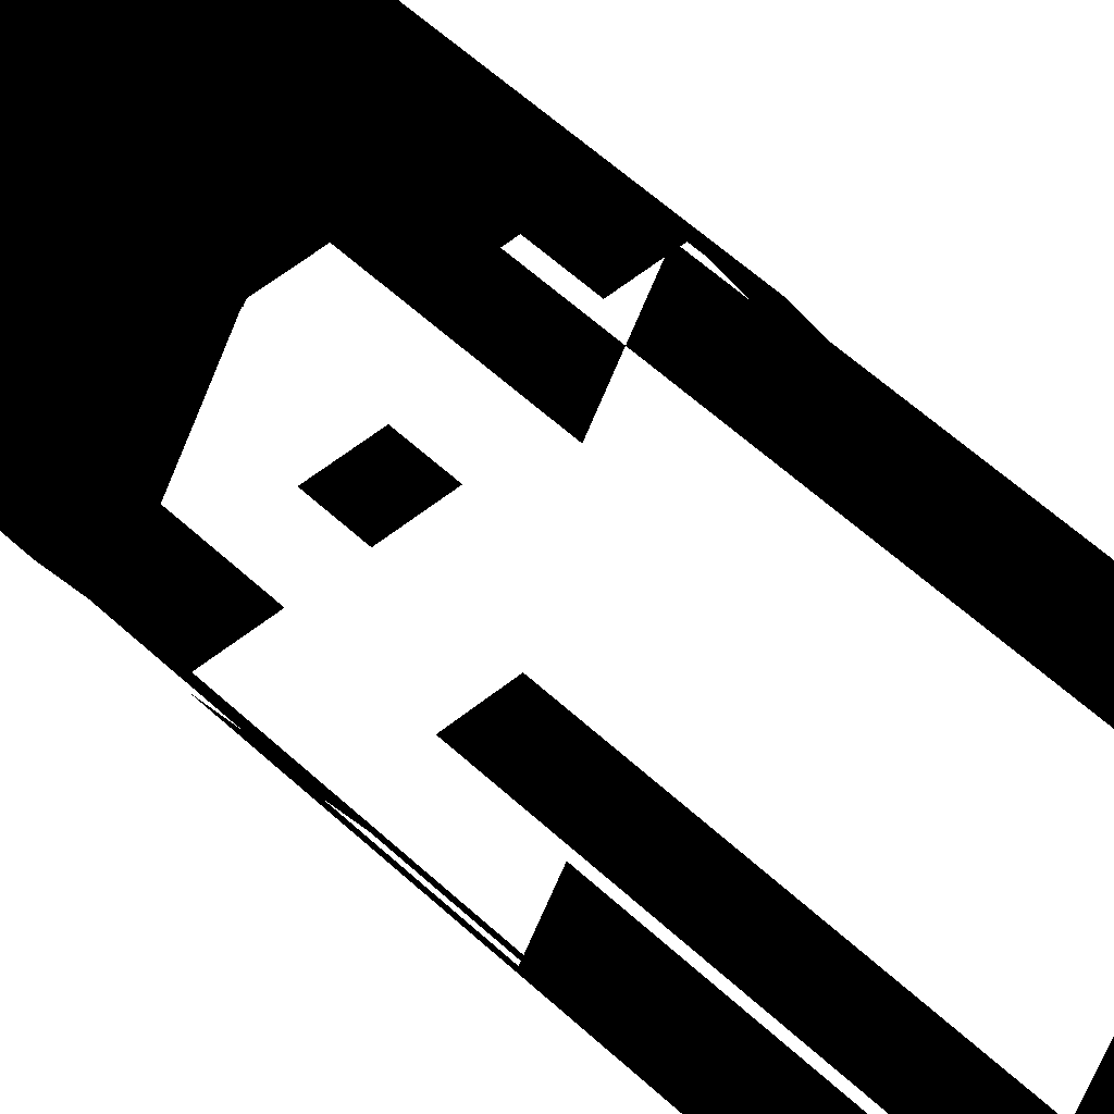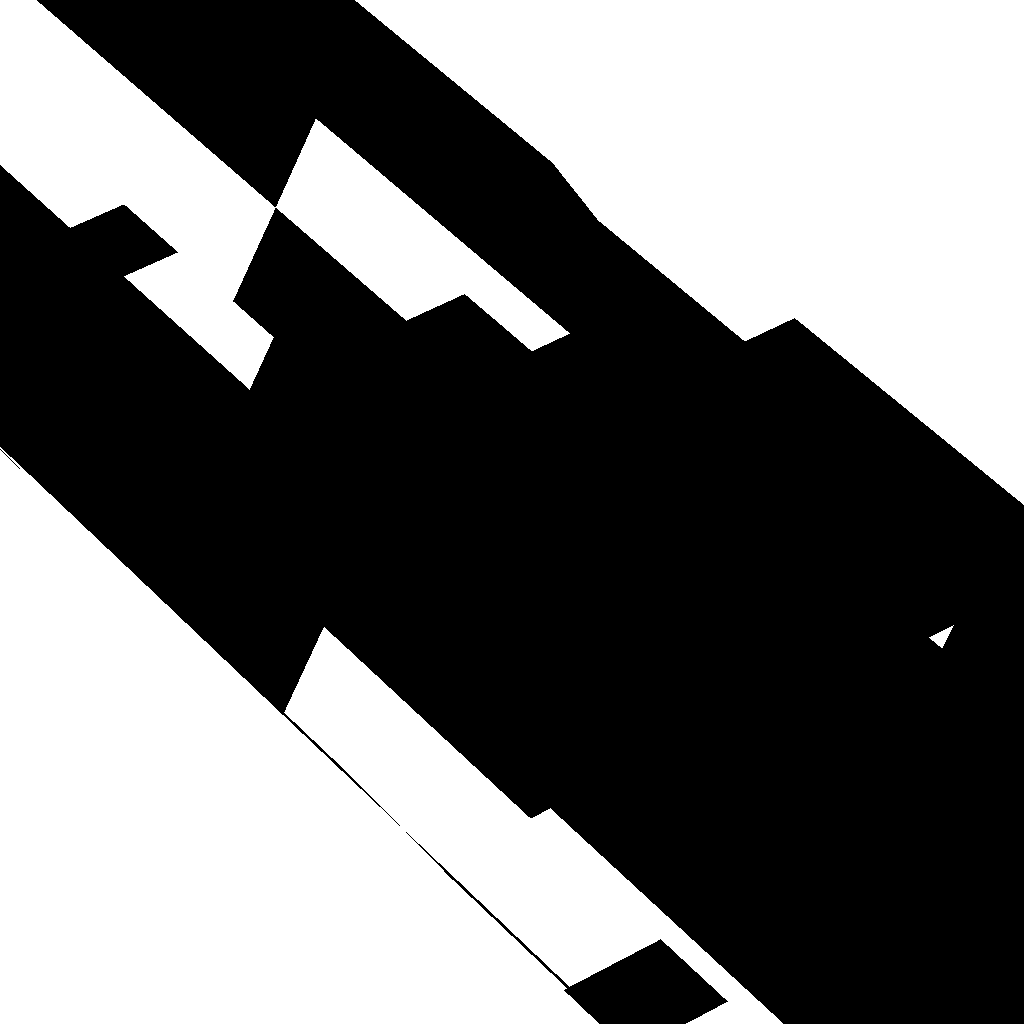
<metadata>
{"format":"obj","ext":"obj","renderer":"f3d","projection":"perspective","resolution":1024,"background":"white","views":[{"elev":49.1,"azim":-43.0,"up":"+Y"},{"elev":40.6,"azim":143.6,"up":"+Y"}]}
</metadata>
<code>
v  -1.735 -9.376 -46.67
v  -5.393 -9.377 -46.67
v  -5.393 -9.377 -50
v  -1.735 -9.376 -50
v  1.738 -9.376 -46.67
v  1.738 -9.376 -50
v  5.429 -9.375 -46.67
v  5.429 -9.375 -50
v  7.242 -6.189 -46.67
v  7.242 -6.189 -50
v  8.978 -3.181 -46.67
v  8.978 -3.181 -50
v  10.83 -0.0024 -46.67
v  10.83 -0.0024 -50
v  8.993 3.183 -46.67
v  8.993 3.183 -50
v  7.257 6.191 -46.67
v  7.257 6.191 -50
v  5.398 9.377 -46.67
v  5.398 9.377 -50
v  1.738 9.372 -46.67
v  1.738 9.372 -50
v  -1.735 9.372 -46.67
v  -1.735 9.372 -50
v  -5.425 9.359 -46.67
v  -5.425 9.359 -50
v  -8.976 3.175 -46.67
v  -7.24 6.183 -46.67
v  -7.24 6.183 -50
v  -8.976 3.175 -50
v  -10.83 -0.0052 -46.67
v  -10.83 -0.0052 -50
v  -8.99 -3.189 -46.67
v  -8.99 -3.189 -50
v  -7.254 -6.197 -46.67
v  -7.254 -6.197 -50
v  -1.735 -9.376 -43.33
v  -5.393 -9.377 -43.33
v  1.738 -9.376 -43.33
v  5.429 -9.375 -43.33
v  7.242 -6.189 -43.33
v  8.978 -3.181 -43.33
v  10.83 -0.0024 -43.33
v  8.993 3.183 -43.33
v  7.257 6.191 -43.33
v  5.398 9.377 -43.33
v  1.738 9.372 -43.33
v  -1.735 9.372 -43.33
v  -5.425 9.359 -43.33
v  -10.83 -0.0052 -43.33
v  -8.976 3.175 -43.33
v  -8.99 -3.189 -43.33
v  -7.254 -6.197 -43.33
v  -1.735 -9.376 -40
v  -5.393 -9.377 -40
v  1.738 -9.376 -40
v  5.429 -9.375 -40
v  7.242 -6.189 -40
v  8.978 -3.181 -40
v  10.83 -0.0024 -40
v  8.993 3.183 -40
v  7.257 6.191 -40
v  5.398 9.377 -40
v  -5.425 9.359 -40
v  -1.735 9.372 -40
v  -8.99 -3.189 -40
v  -10.83 -0.0052 -40
v  -7.254 -6.197 -40
v  -1.735 -9.376 -36.67
v  -5.393 -9.377 -36.67
v  1.738 -9.376 -36.67
v  5.429 -9.375 -36.67
v  7.242 -6.189 -36.67
v  8.978 -3.181 -36.67
v  10.83 -0.0024 -36.67
v  8.993 3.183 -36.67
v  7.257 6.191 -36.67
v  5.398 9.377 -36.67
v  -5.425 9.359 -36.67
v  -1.735 9.372 -36.67
v  -8.99 -3.189 -36.67
v  -10.83 -0.0052 -36.67
v  -7.254 -6.197 -36.67
v  5.429 -9.375 -33.33
v  1.738 -9.376 -33.33
v  7.242 -6.189 -33.33
v  8.978 -3.181 -33.33
v  10.83 -0.0024 -33.33
v  8.993 3.183 -33.33
v  7.257 6.191 -33.33
v  5.398 9.377 -33.33
v  -5.425 9.359 -33.33
v  -1.735 9.372 -33.33
v  -10.83 -0.0052 -33.33
v  -8.976 3.175 -33.33
v  -8.976 3.175 -36.67
v  -8.99 -3.189 -33.33
v  5.429 -9.375 -30
v  1.738 -9.376 -30
v  7.242 -6.189 -30
v  8.978 -3.181 -30
v  7.257 6.191 -30
v  8.993 3.183 -30
v  5.398 9.377 -30
v  -5.425 9.359 -30
v  -1.735 9.372 -30
v  -7.24 6.183 -30
v  -7.24 6.183 -33.33
v  -10.83 -0.0052 -30
v  -8.976 3.175 -30
v  -8.99 -3.189 -30
v  -1.735 -9.376 -26.67
v  -5.393 -9.377 -26.67
v  -5.393 -9.377 -30
v  -1.735 -9.376 -30
v  1.738 -9.376 -26.67
v  5.429 -9.375 -26.67
v  7.242 -6.189 -26.67
v  8.978 -3.181 -26.67
v  7.257 6.191 -26.67
v  8.993 3.183 -26.67
v  5.398 9.377 -26.67
v  -7.24 6.183 -26.67
v  -5.425 9.359 -26.67
v  -8.976 3.175 -26.67
v  -10.83 -0.0052 -26.67
v  -8.99 -3.189 -26.67
v  -1.735 -9.376 -23.33
v  -5.393 -9.377 -23.33
v  1.738 -9.376 -23.33
v  5.429 -9.375 -23.33
v  7.242 -6.189 -23.33
v  8.978 -3.181 -23.33
v  7.257 6.191 -23.33
v  8.993 3.183 -23.33
v  5.398 9.377 -23.33
v  1.738 9.372 -23.33
v  1.738 9.372 -26.67
v  -7.24 6.183 -23.33
v  -5.425 9.359 -23.33
v  -8.976 3.175 -23.33
v  -10.83 -0.0052 -23.33
v  -8.99 -3.189 -23.33
v  -1.735 -9.376 -20
v  -5.393 -9.377 -20
v  1.738 -9.376 -20
v  5.429 -9.375 -20
v  7.242 -6.189 -20
v  8.978 -3.181 -20
v  7.257 6.191 -20
v  8.993 3.183 -20
v  5.398 9.377 -20
v  1.738 9.372 -20
v  -7.24 6.183 -20
v  -5.425 9.359 -20
v  -8.976 3.175 -20
v  -10.83 -0.0052 -20
v  -8.99 -3.189 -20
v  -7.254 -6.197 -20
v  -7.254 -6.197 -23.33
v  -1.735 -9.376 -16.67
v  -5.393 -9.377 -16.67
v  8.978 -3.181 -16.67
v  7.242 -6.189 -16.67
v  7.257 6.191 -16.67
v  8.993 3.183 -16.67
v  5.398 9.377 -16.67
v  1.738 9.372 -16.67
v  -1.735 9.372 -16.67
v  -1.735 9.372 -20
v  -5.425 9.359 -16.67
v  -7.24 6.183 -16.67
v  -8.976 3.175 -16.67
v  -10.83 -0.0052 -16.67
v  -8.99 -3.189 -16.67
v  -7.254 -6.197 -16.67
v  -1.735 -9.376 -13.33
v  -5.393 -9.377 -13.33
v  8.978 -3.181 -13.33
v  7.242 -6.189 -13.33
v  7.257 6.191 -13.33
v  8.993 3.183 -13.33
v  5.398 9.377 -13.33
v  1.738 9.372 -13.33
v  -1.735 9.372 -13.33
v  -5.425 9.359 -13.33
v  -7.24 6.183 -13.33
v  -8.976 3.175 -13.33
v  -10.83 -0.0052 -13.33
v  -8.99 -3.189 -13.33
v  -7.254 -6.197 -13.33
v  -1.735 -9.376 -10
v  -5.393 -9.377 -10
v  5.429 -9.375 -10
v  1.738 -9.376 -10
v  1.738 -9.376 -13.33
v  5.429 -9.375 -13.33
v  8.978 -3.181 -10
v  7.242 -6.189 -10
v  7.257 6.191 -10
v  8.993 3.183 -10
v  5.398 9.377 -10
v  1.738 9.372 -10
v  -1.735 9.372 -10
v  -5.425 9.359 -10
v  -7.24 6.183 -10
v  -8.976 3.175 -10
v  -10.83 -0.0052 -10
v  -8.99 -3.189 -10
v  -7.254 -6.197 -10
v  8.978 -3.181 -6.667
v  7.242 -6.189 -6.667
v  7.257 6.191 -6.667
v  8.993 3.183 -6.667
v  5.398 9.377 -6.667
v  1.738 9.372 -6.667
v  -1.735 9.372 -6.667
v  -5.425 9.359 -6.667
v  -7.24 6.183 -6.667
v  -8.976 3.175 -6.667
v  -7.254 -6.197 -6.667
v  -8.99 -3.189 -6.667
v  -5.393 -9.377 -6.667
v  10.83 -0.0024 -3.333
v  8.978 -3.181 -3.333
v  10.83 -0.0024 -6.667
v  7.257 6.191 -3.333
v  8.993 3.183 -3.333
v  5.398 9.377 -3.333
v  1.738 9.372 -3.333
v  -1.735 9.372 -3.333
v  -7.254 -6.197 -3.333
v  -8.99 -3.189 -3.333
v  -5.393 -9.377 -3.333
v  1.738 -9.376 -0
v  -1.735 -9.376 -0
v  -1.735 -9.376 -3.333
v  1.738 -9.376 -3.333
v  10.83 -0.0024 -0
v  8.978 -3.181 -0
v  8.993 3.183 -0
v  7.257 6.191 -0
v  5.398 9.377 -0
v  1.738 9.372 -0
v  -8.99 -3.189 -0
v  -10.83 -0.0052 -0
v  -10.83 -0.0052 -3.333
v  -7.254 -6.197 -0
v  -5.393 -9.377 -0
v  1.738 -9.376 3.333
v  -1.735 -9.376 3.333
v  10.83 -0.0024 3.333
v  8.978 -3.181 3.333
v  8.993 3.183 3.333
v  7.257 6.191 3.333
v  5.398 9.377 3.333
v  -8.99 -3.189 3.333
v  -10.83 -0.0052 3.333
v  -5.393 -9.377 3.333
v  -7.254 -6.197 3.333
v  1.738 -9.376 6.667
v  -1.735 -9.376 6.667
v  10.83 -0.0024 6.667
v  8.978 -3.181 6.667
v  8.993 3.183 6.667
v  7.257 6.191 6.667
v  -8.99 -3.189 6.667
v  -10.83 -0.0052 6.667
v  -5.393 -9.377 6.667
v  -7.254 -6.197 6.667
v  1.738 -9.376 10
v  -1.735 -9.376 10
v  10.83 -0.0024 10
v  8.978 -3.181 10
v  8.993 3.183 10
v  7.257 6.191 10
v  -8.99 -3.189 10
v  -10.83 -0.0052 10
v  -5.393 -9.377 10
v  -7.254 -6.197 10
v  1.738 -9.376 13.33
v  -1.735 -9.376 13.33
v  10.83 -0.0024 13.33
v  8.978 -3.181 13.33
v  8.993 3.183 13.33
v  7.257 6.191 13.33
v  -10.83 -0.0052 13.33
v  -8.976 3.175 13.33
v  -8.976 3.175 10
v  -8.99 -3.189 13.33
v  -5.393 -9.377 13.33
v  -7.254 -6.197 13.33
v  1.738 -9.376 16.67
v  -1.735 -9.376 16.67
v  10.83 -0.0024 16.67
v  8.978 -3.181 16.67
v  8.993 3.183 16.67
v  7.257 6.191 16.67
v  -10.83 -0.0052 16.67
v  -8.976 3.175 16.67
v  -8.99 -3.189 16.67
v  -5.393 -9.377 16.67
v  -7.254 -6.197 16.67
v  1.738 -9.376 20
v  -1.735 -9.376 20
v  8.978 -3.181 20
v  7.242 -6.189 20
v  7.242 -6.189 16.67
v  10.83 -0.0024 20
v  8.993 3.183 20
v  7.257 6.191 20
v  -10.83 -0.0052 20
v  -8.976 3.175 20
v  -8.99 -3.189 20
v  -5.393 -9.377 20
v  -7.254 -6.197 20
v  8.978 -3.181 23.33
v  7.242 -6.189 23.33
v  10.83 -0.0024 23.33
v  8.993 3.183 23.33
v  7.257 6.191 23.33
v  -10.83 -0.0052 23.33
v  -8.976 3.175 23.33
v  -8.99 -3.189 23.33
v  -5.393 -9.377 23.33
v  -7.254 -6.197 23.33
v  8.978 -3.181 26.67
v  7.242 -6.189 26.67
v  10.83 -0.0024 26.67
v  8.993 3.183 26.67
v  7.257 6.191 26.67
v  5.398 9.377 26.67
v  5.398 9.377 23.33
v  -8.976 3.175 26.67
v  -7.24 6.183 26.67
v  -7.24 6.183 23.33
v  -10.83 -0.0052 26.67
v  -8.99 -3.189 26.67
v  -7.254 -6.197 26.67
v  -1.735 -9.376 30
v  -5.393 -9.377 30
v  -5.393 -9.377 26.67
v  -1.735 -9.376 26.67
v  8.978 -3.181 30
v  7.242 -6.189 30
v  10.83 -0.0024 30
v  8.993 3.183 30
v  7.257 6.191 30
v  5.398 9.377 30
v  1.738 9.372 30
v  1.738 9.372 26.67
v  -5.425 9.359 30
v  -1.735 9.372 30
v  -1.735 9.372 26.67
v  -5.425 9.359 26.67
v  -7.24 6.183 30
v  -8.976 3.175 30
v  -10.83 -0.0052 30
v  -8.99 -3.189 30
v  -7.254 -6.197 30
v  8.978 -3.181 33.33
v  7.242 -6.189 33.33
v  10.83 -0.0024 33.33
v  8.993 3.183 33.33
v  7.257 6.191 33.33
v  5.398 9.377 33.33
v  1.738 9.372 33.33
v  -1.735 9.372 33.33
v  -5.425 9.359 33.33
v  -7.24 6.183 33.33
v  -8.976 3.175 33.33
v  -10.83 -0.0052 33.33
v  -8.99 -3.189 33.33
v  -7.254 -6.197 33.33
v  7.242 -6.189 36.67
v  5.429 -9.375 36.67
v  5.429 -9.375 33.33
v  8.978 -3.181 36.67
v  10.83 -0.0024 36.67
v  8.993 3.183 36.67
v  7.257 6.191 36.67
v  5.398 9.377 36.67
v  1.738 9.372 36.67
v  -1.735 9.372 36.67
v  -5.425 9.359 36.67
v  -7.24 6.183 36.67
v  -8.976 3.175 36.67
v  -10.83 -0.0052 36.67
v  -8.99 -3.189 36.67
v  -7.254 -6.197 36.67
v  7.242 -6.189 40
v  5.429 -9.375 40
v  8.978 -3.181 40
v  10.83 -0.0024 40
v  8.993 3.183 40
v  7.257 6.191 40
v  5.398 9.377 40
v  1.738 9.372 40
v  -1.735 9.372 40
v  -5.425 9.359 40
v  -7.24 6.183 40
v  -8.976 3.175 40
v  -10.83 -0.0052 40
v  -8.99 -3.189 40
v  -7.254 -6.197 40
v  -1.735 -9.376 43.33
v  -5.393 -9.377 43.33
v  -5.393 -9.377 40
v  -1.735 -9.376 40
v  1.738 -9.376 43.33
v  1.738 -9.376 40
v  5.429 -9.375 43.33
v  7.242 -6.189 43.33
v  8.978 -3.181 43.33
v  10.83 -0.0024 43.33
v  8.993 3.183 43.33
v  7.257 6.191 43.33
v  5.398 9.377 43.33
v  1.738 9.372 43.33
v  -1.735 9.372 43.33
v  -5.425 9.359 43.33
v  -10.83 -0.0052 43.33
v  -8.976 3.175 43.33
v  -8.99 -3.189 43.33
v  -1.735 -9.376 46.67
v  -5.393 -9.377 46.67
v  1.738 -9.376 46.67
v  5.429 -9.375 46.67
v  7.242 -6.189 46.67
v  8.978 -3.181 46.67
v  10.83 -0.0024 46.67
v  8.993 3.183 46.67
v  7.257 6.191 46.67
v  5.398 9.377 46.67
v  1.738 9.372 46.67
v  -1.735 9.372 46.67
v  -5.425 9.359 46.67
v  -10.83 -0.0052 46.67
v  -8.976 3.175 46.67
v  -8.99 -3.189 46.67
v  -1.735 -9.376 50
v  -5.393 -9.377 50
v  1.738 -9.376 50
v  5.429 -9.375 50
v  7.242 -6.189 50
v  8.978 -3.181 50
v  10.83 -0.0024 50
v  8.993 3.183 50
v  7.257 6.191 50
v  5.398 9.377 50
v  1.738 9.372 50
v  -1.735 9.372 50
v  -5.425 9.359 50
v  -10.83 -0.0052 50
v  -8.976 3.175 50
v  -8.99 -3.189 50
o Cylinder001
g Cylinder001
f 1 2 3
f 3 4 1
f 5 1 4
f 4 6 5
f 7 5 6
f 6 8 7
f 9 7 8
f 8 10 9
f 11 9 10
f 10 12 11
f 13 11 12
f 12 14 13
f 15 13 14
f 14 16 15
f 17 15 16
f 16 18 17
f 19 17 18
f 18 20 19
f 21 19 20
f 20 22 21
f 23 21 22
f 22 24 23
f 25 23 24
f 24 26 25
f 27 28 29
f 29 30 27
f 31 27 30
f 30 32 31
f 33 31 32
f 32 34 33
f 35 33 34
f 34 36 35
f 2 35 36
f 36 3 2
f 37 38 2
f 2 1 37
f 39 37 1
f 1 5 39
f 40 39 5
f 5 7 40
f 41 40 7
f 7 9 41
f 42 41 9
f 9 11 42
f 43 42 11
f 11 13 43
f 44 43 13
f 13 15 44
f 45 44 15
f 15 17 45
f 46 45 17
f 17 19 46
f 47 46 19
f 19 21 47
f 48 47 21
f 21 23 48
f 49 48 23
f 23 25 49
f 50 51 27
f 27 31 50
f 52 50 31
f 31 33 52
f 38 53 35
f 35 2 38
f 54 55 38
f 38 37 54
f 56 54 37
f 37 39 56
f 57 56 39
f 39 40 57
f 58 57 40
f 40 41 58
f 59 58 41
f 41 42 59
f 60 59 42
f 42 43 60
f 61 60 43
f 43 44 61
f 62 61 44
f 44 45 62
f 63 62 45
f 45 46 63
f 64 65 48
f 48 49 64
f 66 67 50
f 50 52 66
f 55 68 53
f 53 38 55
f 69 70 55
f 55 54 69
f 71 69 54
f 54 56 71
f 72 71 56
f 56 57 72
f 73 72 57
f 57 58 73
f 74 73 58
f 58 59 74
f 75 74 59
f 59 60 75
f 76 75 60
f 60 61 76
f 77 76 61
f 61 62 77
f 78 77 62
f 62 63 78
f 79 80 65
f 65 64 79
f 81 82 67
f 67 66 81
f 70 83 68
f 68 55 70
f 84 85 71
f 71 72 84
f 86 84 72
f 72 73 86
f 87 86 73
f 73 74 87
f 88 87 74
f 74 75 88
f 89 88 75
f 75 76 89
f 90 89 76
f 76 77 90
f 91 90 77
f 77 78 91
f 92 93 80
f 80 79 92
f 94 95 96
f 96 82 94
f 97 94 82
f 82 81 97
f 98 99 85
f 85 84 98
f 100 98 84
f 84 86 100
f 101 100 86
f 86 87 101
f 102 103 89
f 89 90 102
f 104 102 90
f 90 91 104
f 105 106 93
f 93 92 105
f 107 105 92
f 92 108 107
f 109 110 95
f 95 94 109
f 111 109 94
f 94 97 111
f 112 113 114
f 114 115 112
f 116 112 115
f 115 99 116
f 117 116 99
f 99 98 117
f 118 117 98
f 98 100 118
f 119 118 100
f 100 101 119
f 120 121 103
f 103 102 120
f 122 120 102
f 102 104 122
f 123 124 105
f 105 107 123
f 125 123 107
f 107 110 125
f 126 125 110
f 110 109 126
f 127 126 109
f 109 111 127
f 128 129 113
f 113 112 128
f 130 128 112
f 112 116 130
f 131 130 116
f 116 117 131
f 132 131 117
f 117 118 132
f 133 132 118
f 118 119 133
f 134 135 121
f 121 120 134
f 136 134 120
f 120 122 136
f 137 136 122
f 122 138 137
f 139 140 124
f 124 123 139
f 141 139 123
f 123 125 141
f 142 141 125
f 125 126 142
f 143 142 126
f 126 127 143
f 144 145 129
f 129 128 144
f 146 144 128
f 128 130 146
f 147 146 130
f 130 131 147
f 148 147 131
f 131 132 148
f 149 148 132
f 132 133 149
f 150 151 135
f 135 134 150
f 152 150 134
f 134 136 152
f 153 152 136
f 136 137 153
f 154 155 140
f 140 139 154
f 156 154 139
f 139 141 156
f 157 156 141
f 141 142 157
f 158 157 142
f 142 143 158
f 159 158 143
f 143 160 159
f 161 162 145
f 145 144 161
f 163 164 148
f 148 149 163
f 165 166 151
f 151 150 165
f 167 165 150
f 150 152 167
f 168 167 152
f 152 153 168
f 169 168 153
f 153 170 169
f 171 169 170
f 170 155 171
f 172 171 155
f 155 154 172
f 173 172 154
f 154 156 173
f 174 173 156
f 156 157 174
f 175 174 157
f 157 158 175
f 176 175 158
f 158 159 176
f 162 176 159
f 159 145 162
f 177 178 162
f 162 161 177
f 179 180 164
f 164 163 179
f 181 182 166
f 166 165 181
f 183 181 165
f 165 167 183
f 184 183 167
f 167 168 184
f 185 184 168
f 168 169 185
f 186 185 169
f 169 171 186
f 187 186 171
f 171 172 187
f 188 187 172
f 172 173 188
f 189 188 173
f 173 174 189
f 190 189 174
f 174 175 190
f 191 190 175
f 175 176 191
f 178 191 176
f 176 162 178
f 192 193 178
f 178 177 192
f 194 195 196
f 196 197 194
f 198 199 180
f 180 179 198
f 200 201 182
f 182 181 200
f 202 200 181
f 181 183 202
f 203 202 183
f 183 184 203
f 204 203 184
f 184 185 204
f 205 204 185
f 185 186 205
f 206 205 186
f 186 187 206
f 207 206 187
f 187 188 207
f 208 207 188
f 188 189 208
f 209 208 189
f 189 190 209
f 210 209 190
f 190 191 210
f 193 210 191
f 191 178 193
f 211 212 199
f 199 198 211
f 213 214 201
f 201 200 213
f 215 213 200
f 200 202 215
f 216 215 202
f 202 203 216
f 217 216 203
f 203 204 217
f 218 217 204
f 204 205 218
f 219 218 205
f 205 206 219
f 220 219 206
f 206 207 220
f 221 222 209
f 209 210 221
f 223 221 210
f 210 193 223
f 224 225 211
f 211 226 224
f 227 228 214
f 214 213 227
f 229 227 213
f 213 215 229
f 230 229 215
f 215 216 230
f 231 230 216
f 216 217 231
f 232 233 222
f 222 221 232
f 234 232 221
f 221 223 234
f 235 236 237
f 237 238 235
f 239 240 225
f 225 224 239
f 241 239 224
f 224 228 241
f 242 241 228
f 228 227 242
f 243 242 227
f 227 229 243
f 244 243 229
f 229 230 244
f 245 246 247
f 247 233 245
f 248 245 233
f 233 232 248
f 249 248 232
f 232 234 249
f 250 251 236
f 236 235 250
f 252 253 240
f 240 239 252
f 254 252 239
f 239 241 254
f 255 254 241
f 241 242 255
f 256 255 242
f 242 243 256
f 257 258 246
f 246 245 257
f 259 260 248
f 248 249 259
f 261 262 251
f 251 250 261
f 263 264 253
f 253 252 263
f 265 263 252
f 252 254 265
f 266 265 254
f 254 255 266
f 267 268 258
f 258 257 267
f 269 270 260
f 260 259 269
f 271 272 262
f 262 261 271
f 273 274 264
f 264 263 273
f 275 273 263
f 263 265 275
f 276 275 265
f 265 266 276
f 277 278 268
f 268 267 277
f 279 280 270
f 270 269 279
f 281 282 272
f 272 271 281
f 283 284 274
f 274 273 283
f 285 283 273
f 273 275 285
f 286 285 275
f 275 276 286
f 287 288 289
f 289 278 287
f 290 287 278
f 278 277 290
f 291 292 280
f 280 279 291
f 293 294 282
f 282 281 293
f 295 296 284
f 284 283 295
f 297 295 283
f 283 285 297
f 298 297 285
f 285 286 298
f 299 300 288
f 288 287 299
f 301 299 287
f 287 290 301
f 302 303 292
f 292 291 302
f 304 305 294
f 294 293 304
f 306 307 308
f 308 296 306
f 309 306 296
f 296 295 309
f 310 309 295
f 295 297 310
f 311 310 297
f 297 298 311
f 312 313 300
f 300 299 312
f 314 312 299
f 299 301 314
f 315 316 303
f 303 302 315
f 317 318 307
f 307 306 317
f 319 317 306
f 306 309 319
f 320 319 309
f 309 310 320
f 321 320 310
f 310 311 321
f 322 323 313
f 313 312 322
f 324 322 312
f 312 314 324
f 325 326 316
f 316 315 325
f 327 328 318
f 318 317 327
f 329 327 317
f 317 319 329
f 330 329 319
f 319 320 330
f 331 330 320
f 320 321 331
f 332 331 321
f 321 333 332
f 334 335 336
f 336 323 334
f 337 334 323
f 323 322 337
f 338 337 322
f 322 324 338
f 339 338 324
f 324 326 339
f 340 341 342
f 342 343 340
f 344 345 328
f 328 327 344
f 346 344 327
f 327 329 346
f 347 346 329
f 329 330 347
f 348 347 330
f 330 331 348
f 349 348 331
f 331 332 349
f 350 349 332
f 332 351 350
f 352 353 354
f 354 355 352
f 356 352 355
f 355 335 356
f 357 356 335
f 335 334 357
f 358 357 334
f 334 337 358
f 359 358 337
f 337 338 359
f 360 359 338
f 338 339 360
f 361 362 345
f 345 344 361
f 363 361 344
f 344 346 363
f 364 363 346
f 346 347 364
f 365 364 347
f 347 348 365
f 366 365 348
f 348 349 366
f 367 366 349
f 349 350 367
f 368 367 350
f 350 353 368
f 369 368 353
f 353 352 369
f 370 369 352
f 352 356 370
f 371 370 356
f 356 357 371
f 372 371 357
f 357 358 372
f 373 372 358
f 358 359 373
f 374 373 359
f 359 360 374
f 375 376 377
f 377 362 375
f 378 375 362
f 362 361 378
f 379 378 361
f 361 363 379
f 380 379 363
f 363 364 380
f 381 380 364
f 364 365 381
f 382 381 365
f 365 366 382
f 383 382 366
f 366 367 383
f 384 383 367
f 367 368 384
f 385 384 368
f 368 369 385
f 386 385 369
f 369 370 386
f 387 386 370
f 370 371 387
f 388 387 371
f 371 372 388
f 389 388 372
f 372 373 389
f 390 389 373
f 373 374 390
f 391 392 376
f 376 375 391
f 393 391 375
f 375 378 393
f 394 393 378
f 378 379 394
f 395 394 379
f 379 380 395
f 396 395 380
f 380 381 396
f 397 396 381
f 381 382 397
f 398 397 382
f 382 383 398
f 399 398 383
f 383 384 399
f 400 399 384
f 384 385 400
f 401 400 385
f 385 386 401
f 402 401 386
f 386 387 402
f 403 402 387
f 387 388 403
f 404 403 388
f 388 389 404
f 405 404 389
f 389 390 405
f 406 407 408
f 408 409 406
f 410 406 409
f 409 411 410
f 412 410 411
f 411 392 412
f 413 412 392
f 392 391 413
f 414 413 391
f 391 393 414
f 415 414 393
f 393 394 415
f 416 415 394
f 394 395 416
f 417 416 395
f 395 396 417
f 418 417 396
f 396 397 418
f 419 418 397
f 397 398 419
f 420 419 398
f 398 399 420
f 421 420 399
f 399 400 421
f 422 423 402
f 402 403 422
f 424 422 403
f 403 404 424
f 425 426 407
f 407 406 425
f 427 425 406
f 406 410 427
f 428 427 410
f 410 412 428
f 429 428 412
f 412 413 429
f 430 429 413
f 413 414 430
f 431 430 414
f 414 415 431
f 432 431 415
f 415 416 432
f 433 432 416
f 416 417 433
f 434 433 417
f 417 418 434
f 435 434 418
f 418 419 435
f 436 435 419
f 419 420 436
f 437 436 420
f 420 421 437
f 438 439 423
f 423 422 438
f 440 438 422
f 422 424 440
f 441 442 426
f 426 425 441
f 443 441 425
f 425 427 443
f 444 443 427
f 427 428 444
f 445 444 428
f 428 429 445
f 446 445 429
f 429 430 446
f 447 446 430
f 430 431 447
f 448 447 431
f 431 432 448
f 449 448 432
f 432 433 449
f 450 449 433
f 433 434 450
f 451 450 434
f 434 435 451
f 452 451 435
f 435 436 452
f 453 452 436
f 436 437 453
f 454 455 439
f 439 438 454
f 456 454 438
f 438 440 456

</code>
